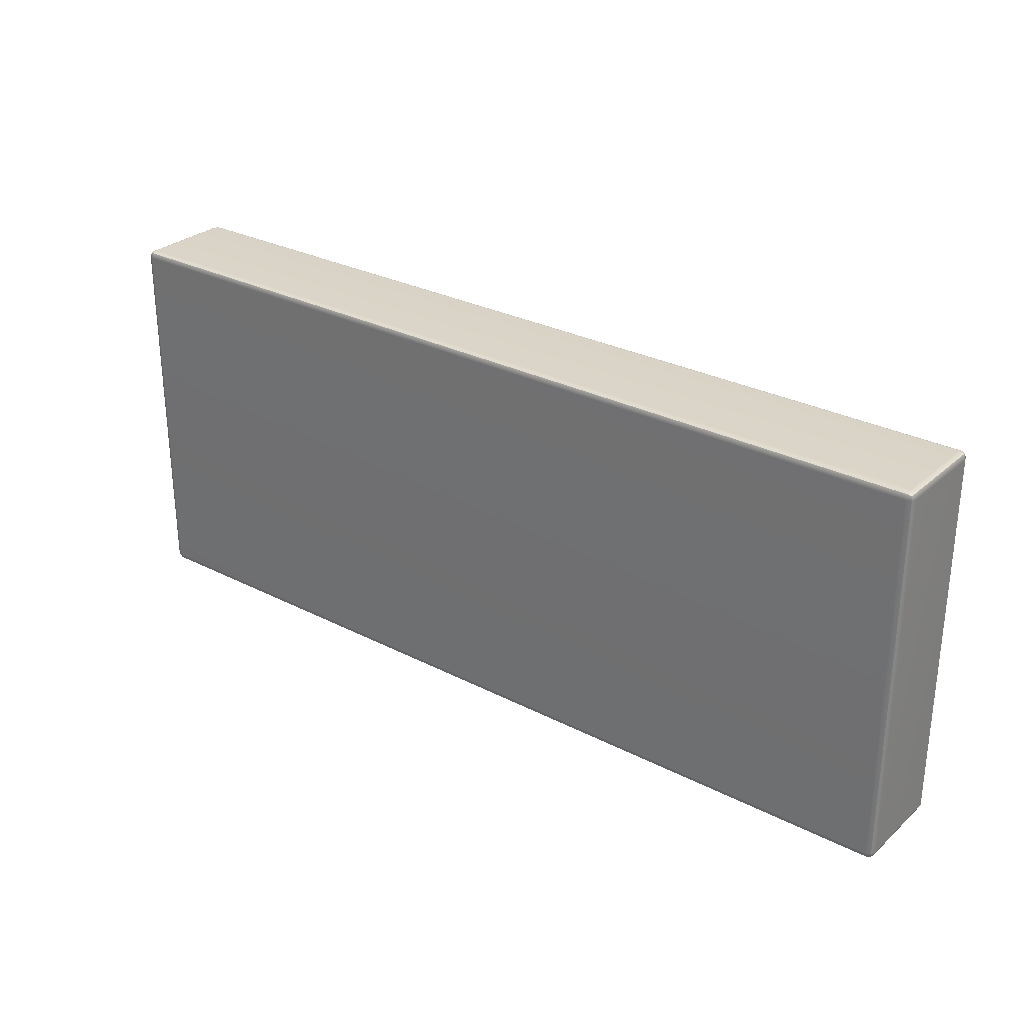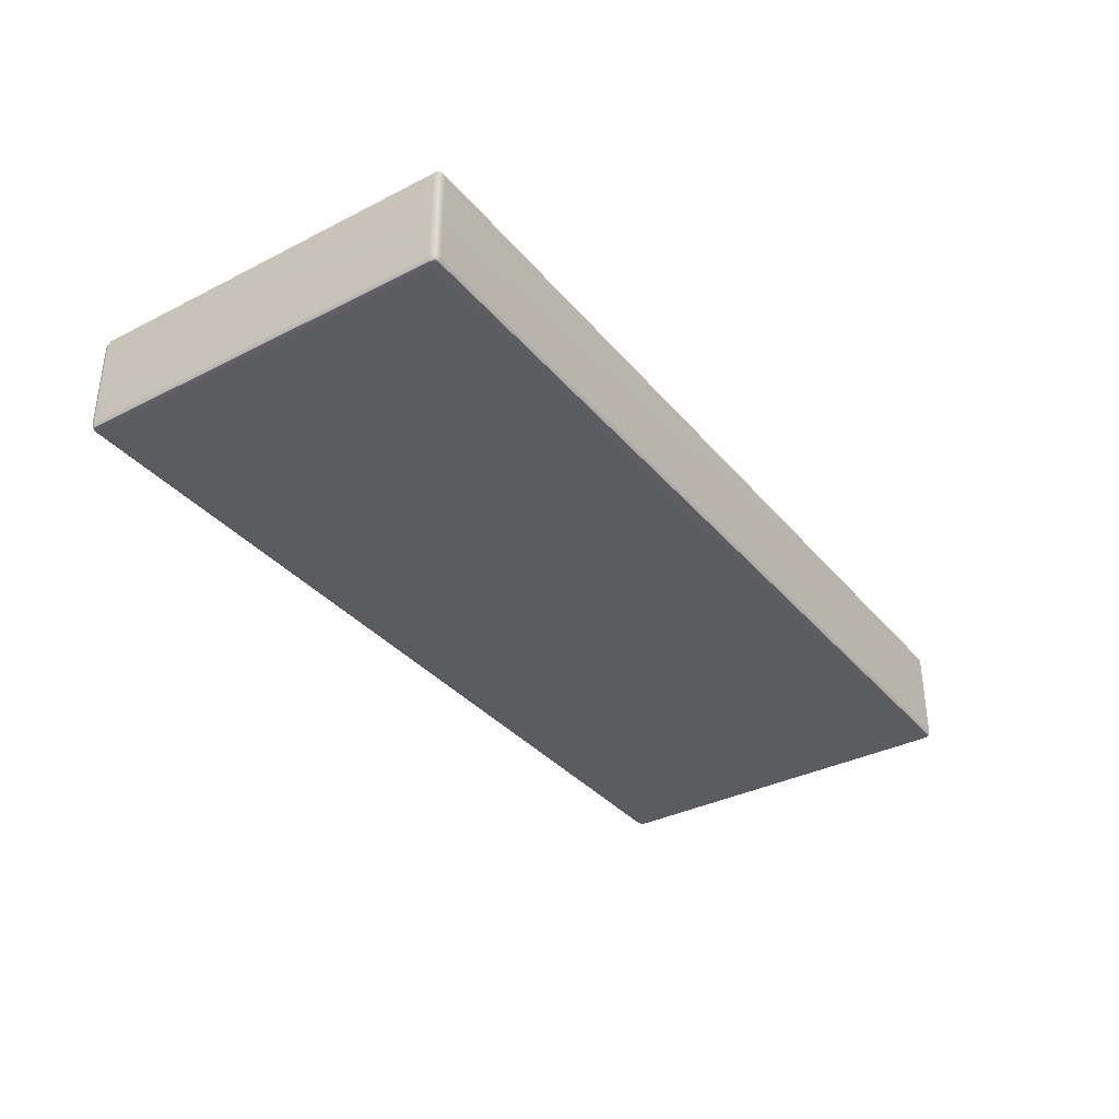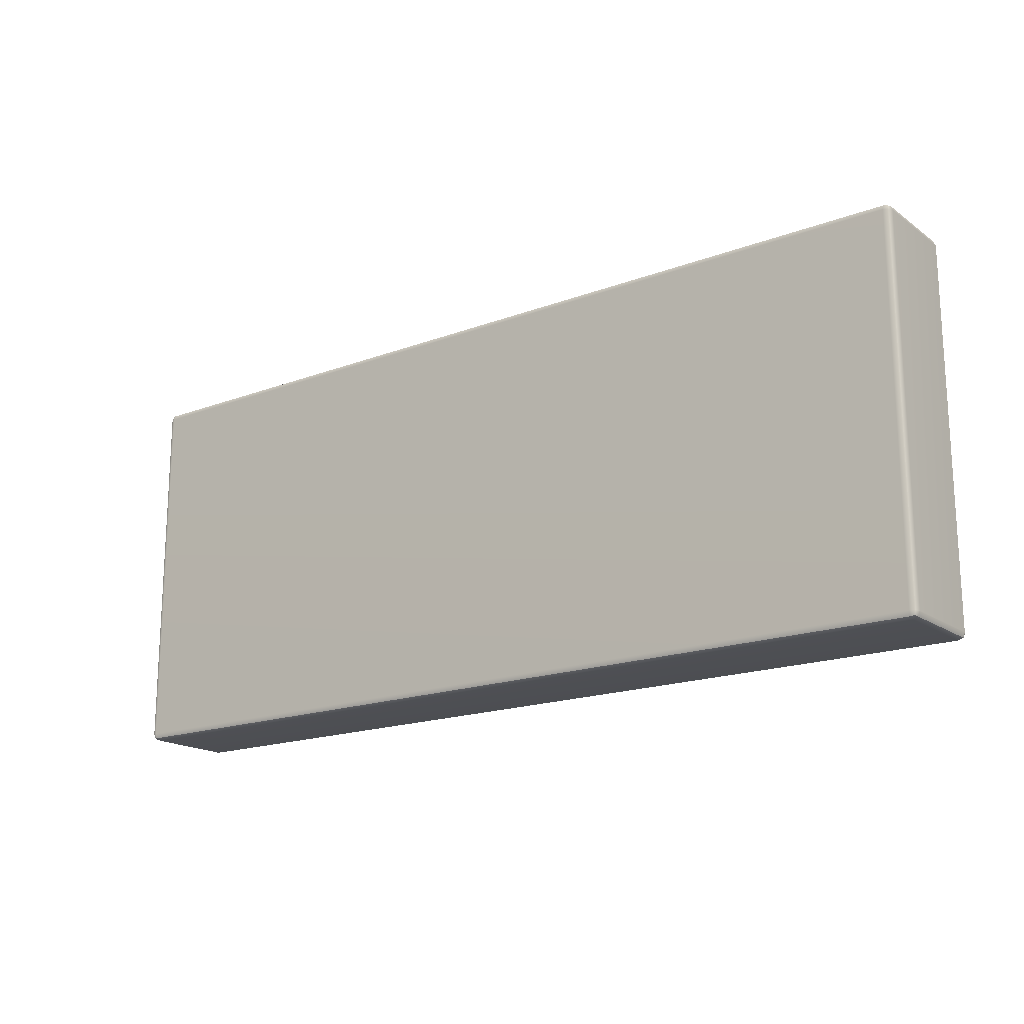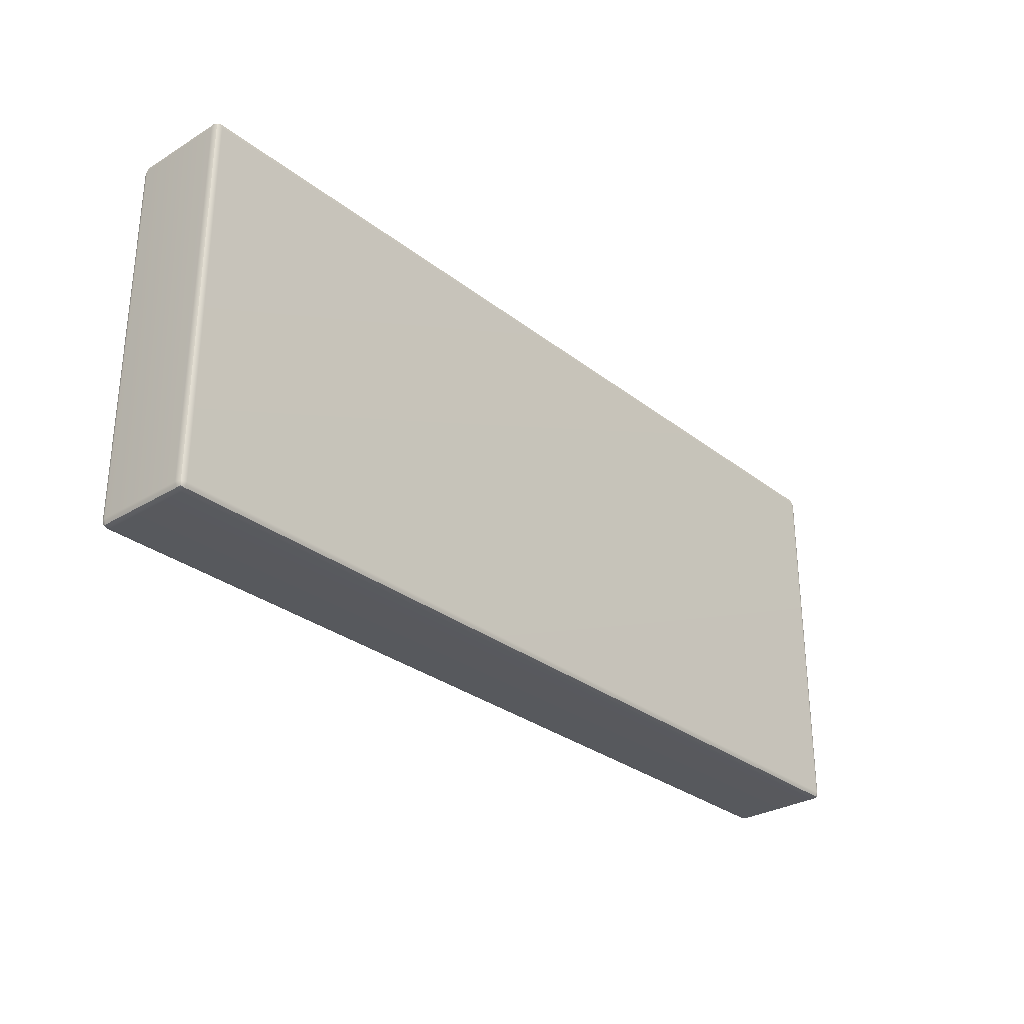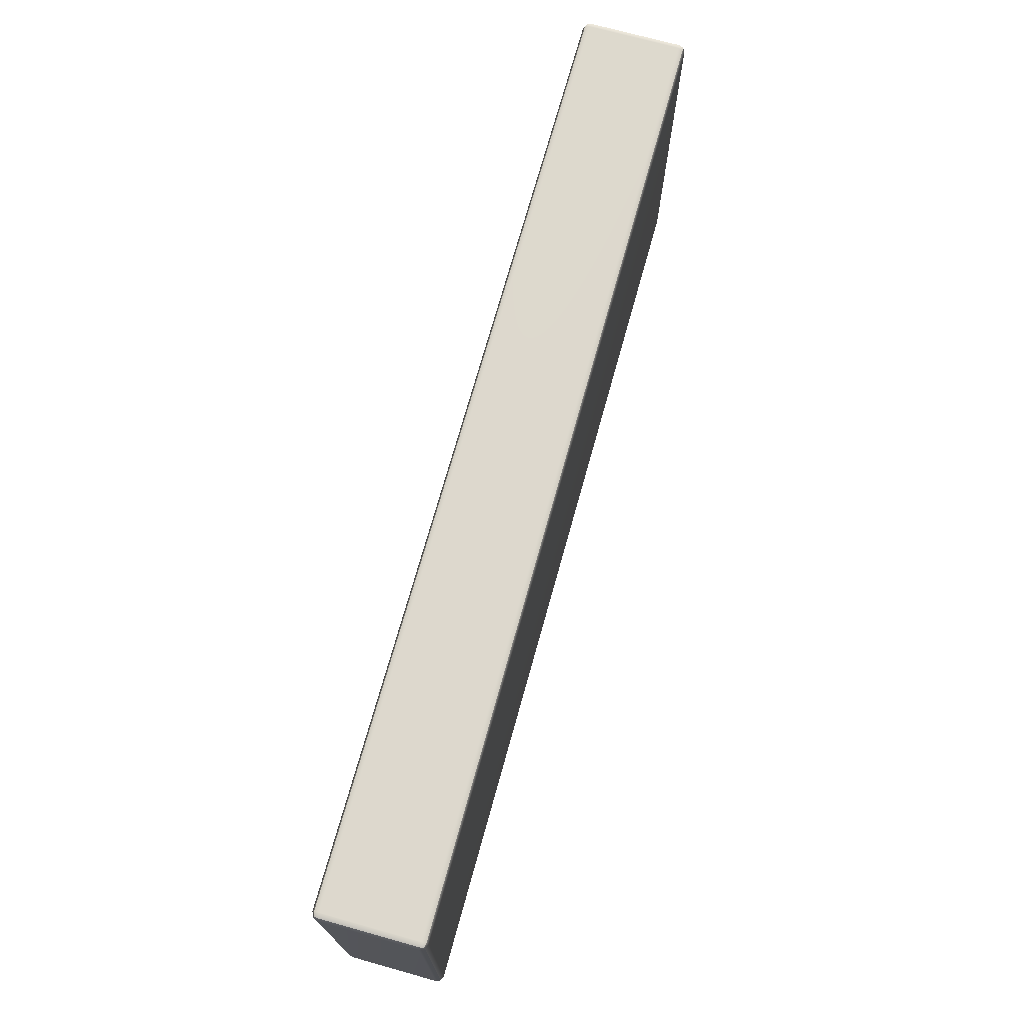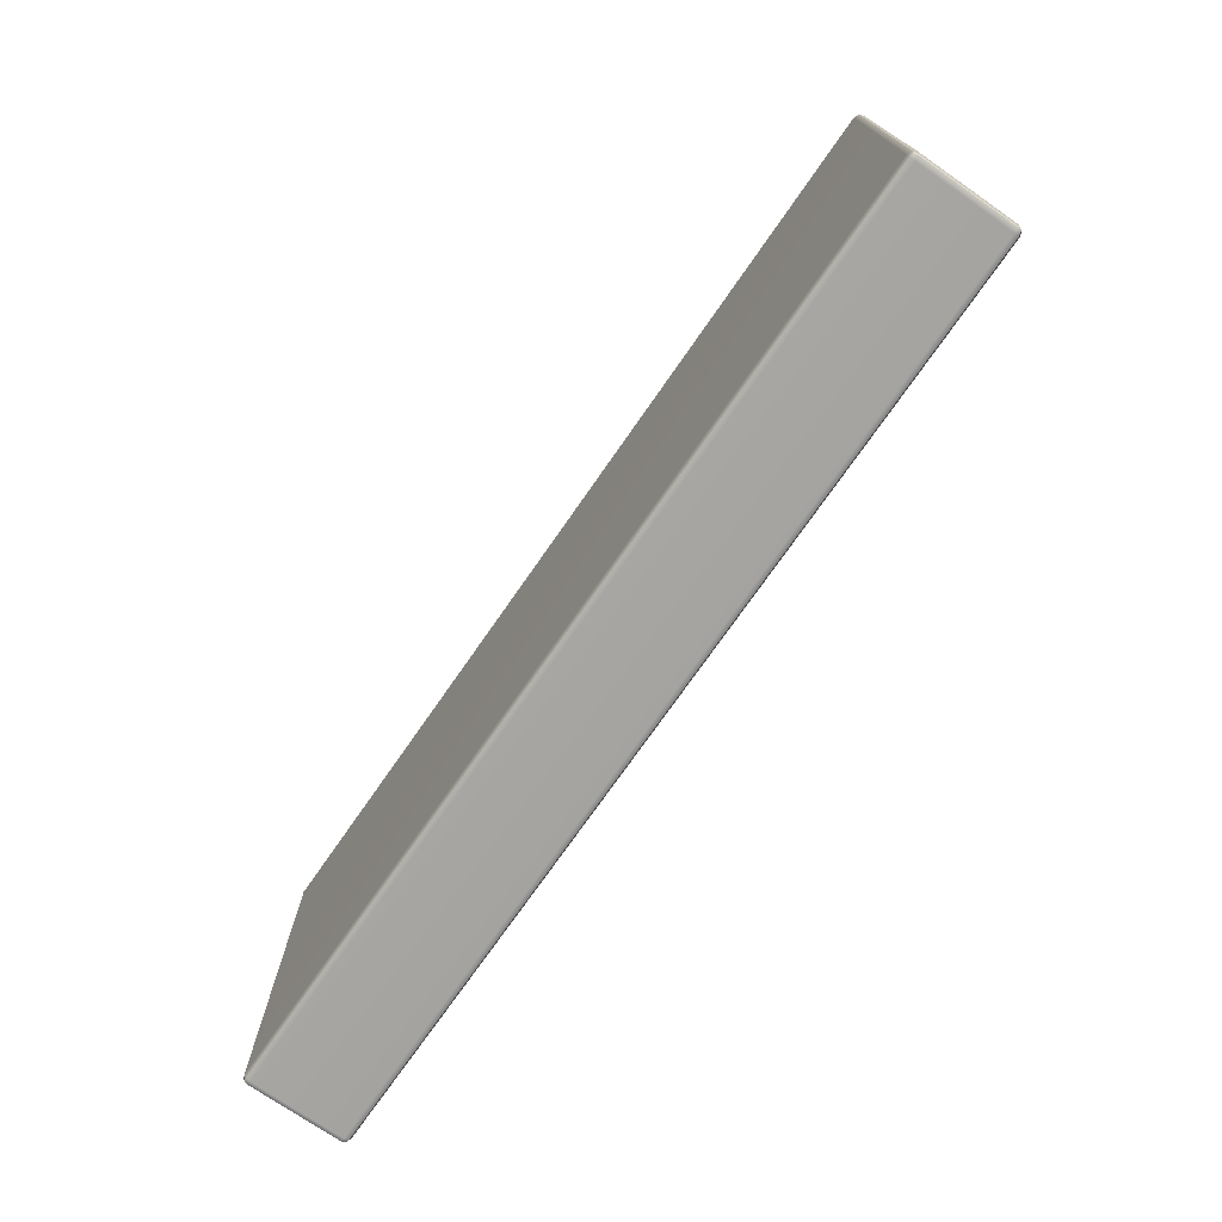
<metadata>
{"format":"obj","ext":"obj","renderer":"f3d","projection":"perspective","resolution":1024,"background":"white","views":[{"elev":28.8,"azim":37.6,"up":"+Z"},{"elev":-35.2,"azim":-55.9,"up":"+Y"},{"elev":-17.7,"azim":-143.5,"up":"+Z"},{"elev":-29.8,"azim":-48.4,"up":"+Z"},{"elev":72.1,"azim":105.6,"up":"+Z"},{"elev":-73.6,"azim":-124.8,"up":"+Z"}]}
</metadata>
<code>
g default
v 1.092 1.509 0.3887
v 1.094 1.508 0.3887
v 1.094 1.509 0.3914
v 1.094 1.511 0.3925
v 1.092 1.511 0.3914
v 1.09 1.511 0.3887
v 1.597 1.509 0.3887
v 1.599 1.511 0.3887
v 1.597 1.511 0.3914
v 1.595 1.511 0.3925
v 1.595 1.509 0.3914
v 1.595 1.508 0.3887
v 1.597 1.564 0.3887
v 1.595 1.565 0.3887
v 1.595 1.564 0.3914
v 1.595 1.562 0.3925
v 1.597 1.562 0.3914
v 1.599 1.562 0.3887
v 1.092 1.564 0.3887
v 1.09 1.562 0.3887
v 1.092 1.562 0.3914
v 1.094 1.562 0.3925
v 1.094 1.564 0.3914
v 1.094 1.565 0.3887
v 1.597 1.562 0.1806
v 1.595 1.562 0.1795
v 1.595 1.564 0.1806
v 1.595 1.565 0.1833
v 1.597 1.564 0.1833
v 1.599 1.562 0.1833
v 1.092 1.562 0.1806
v 1.09 1.562 0.1833
v 1.092 1.564 0.1833
v 1.094 1.565 0.1833
v 1.094 1.564 0.1806
v 1.094 1.562 0.1795
v 1.597 1.509 0.1833
v 1.595 1.508 0.1833
v 1.595 1.509 0.1806
v 1.595 1.511 0.1795
v 1.597 1.511 0.1806
v 1.599 1.511 0.1833
v 1.092 1.509 0.1833
v 1.09 1.511 0.1833
v 1.092 1.511 0.1806
v 1.094 1.511 0.1795
v 1.094 1.509 0.1806
v 1.094 1.508 0.1833
v 1.092 1.509 0.3909
v 1.597 1.509 0.3909
v 1.597 1.564 0.3909
v 1.092 1.564 0.3909
v 1.597 1.564 0.1811
v 1.092 1.564 0.1811
v 1.597 1.509 0.1811
v 1.092 1.509 0.1811
g polySurface17 pCube33
f 2 1 43 48
f 1 6 44 43
f 4 3 11 10
f 3 2 12 11
f 6 5 21 20
f 5 4 22 21
f 8 7 37 42
f 7 12 38 37
f 10 9 17 16
f 9 8 18 17
f 14 13 29 28
f 13 18 30 29
f 16 15 23 22
f 15 14 24 23
f 20 19 33 32
f 19 24 34 33
f 26 25 41 40
f 25 30 42 41
f 28 27 35 34
f 27 26 36 35
f 32 31 45 44
f 31 36 46 45
f 40 39 47 46
f 39 38 48 47
f 4 10 16 22
f 24 14 28 34
f 36 26 40 46
f 48 38 12 2
f 8 42 30 18
f 44 6 20 32
f 5 6 1 49
f 1 2 3 49
f 3 4 5 49
f 11 12 7 50
f 7 8 9 50
f 9 10 11 50
f 17 18 13 51
f 13 14 15 51
f 15 16 17 51
f 23 24 19 52
f 19 20 21 52
f 21 22 23 52
f 29 30 25 53
f 25 26 27 53
f 27 28 29 53
f 35 36 31 54
f 31 32 33 54
f 33 34 35 54
f 41 42 37 55
f 37 38 39 55
f 39 40 41 55
f 47 48 43 56
f 43 44 45 56
f 45 46 47 56

</code>
